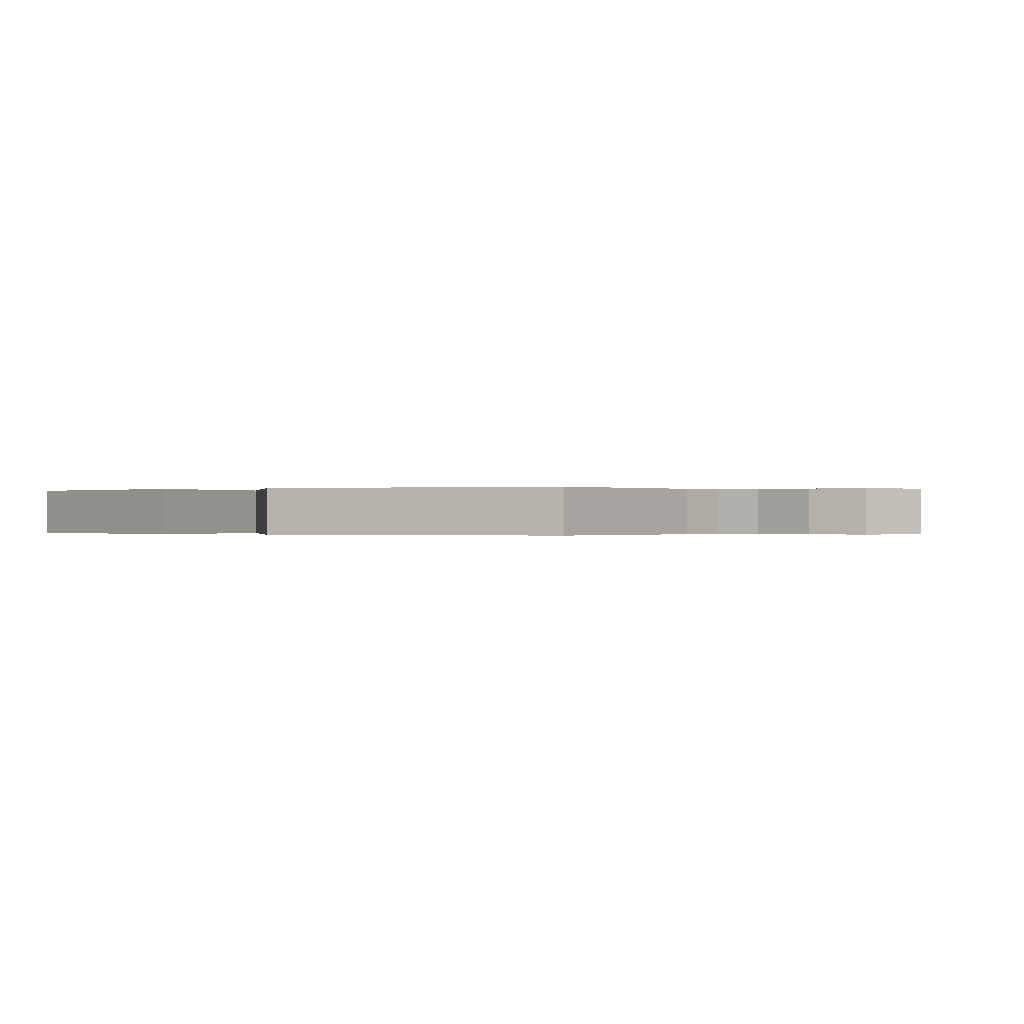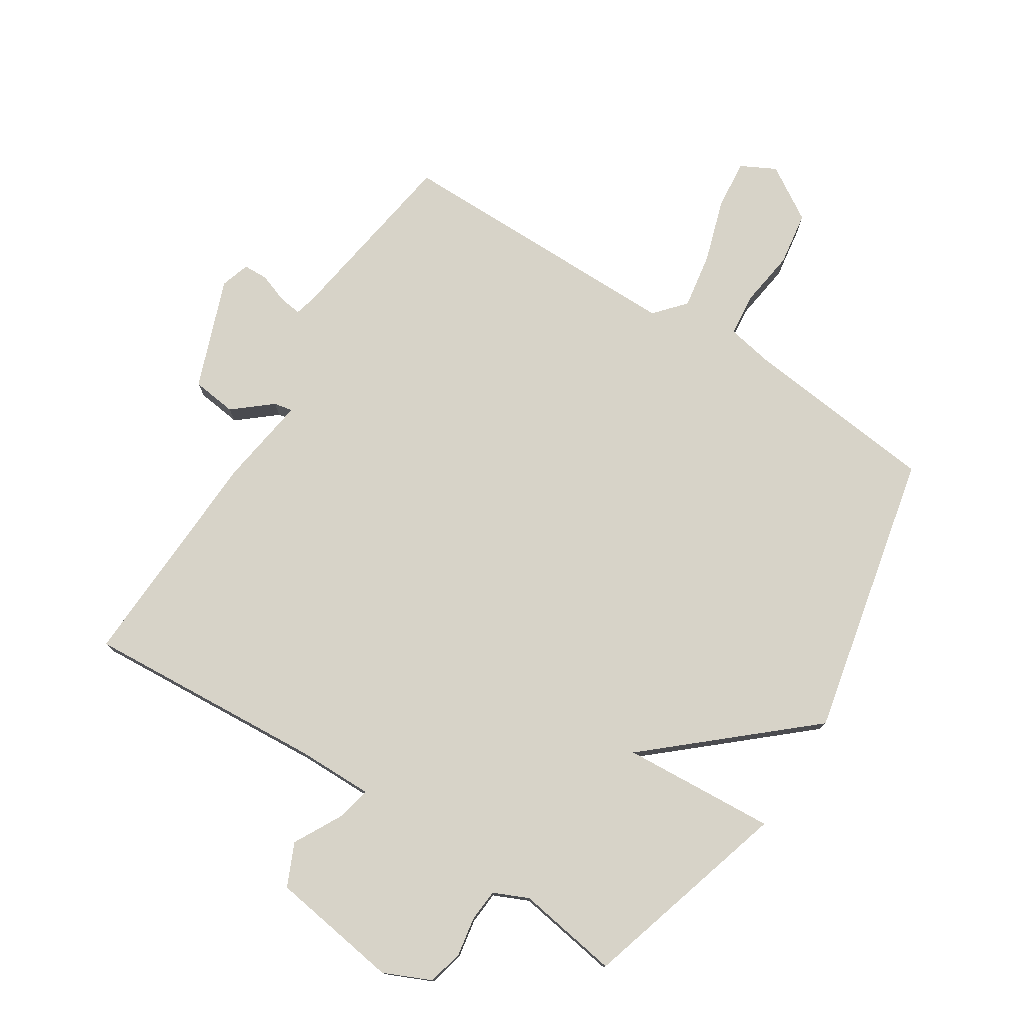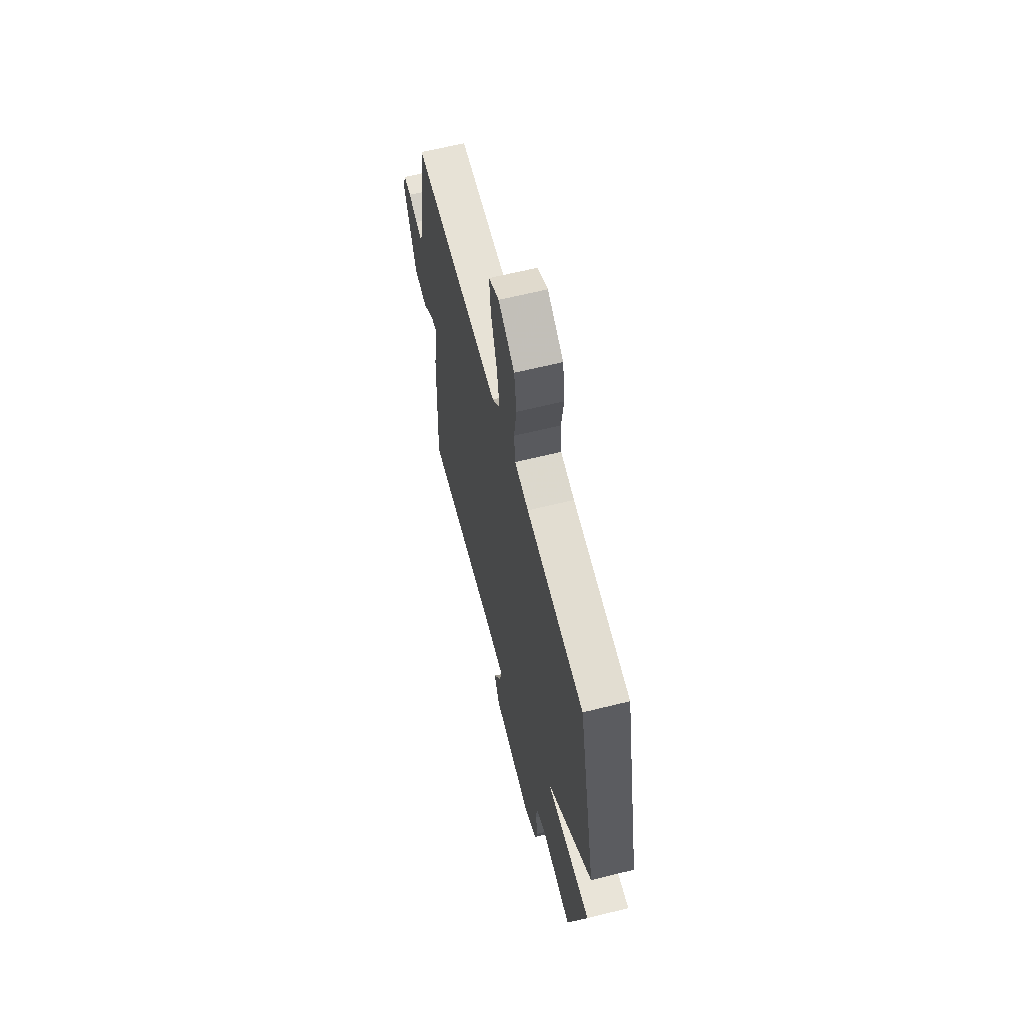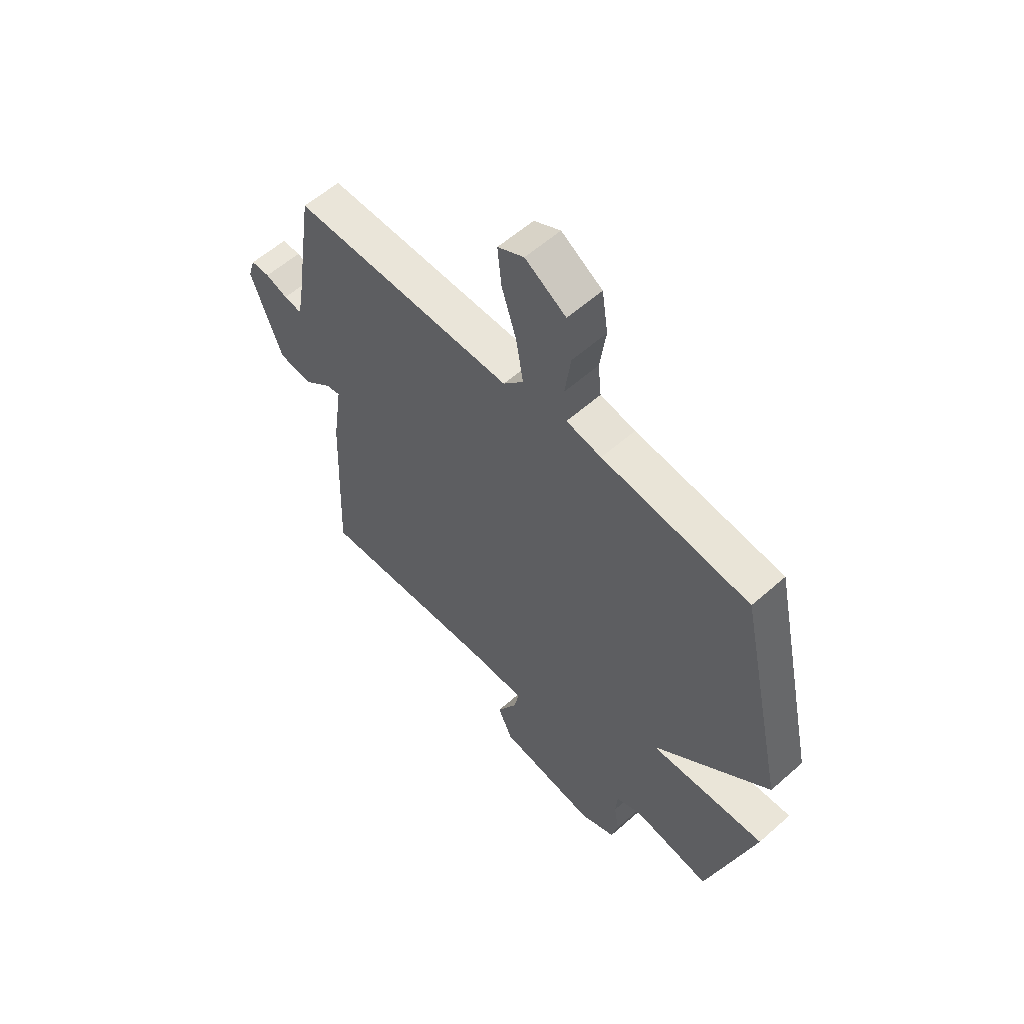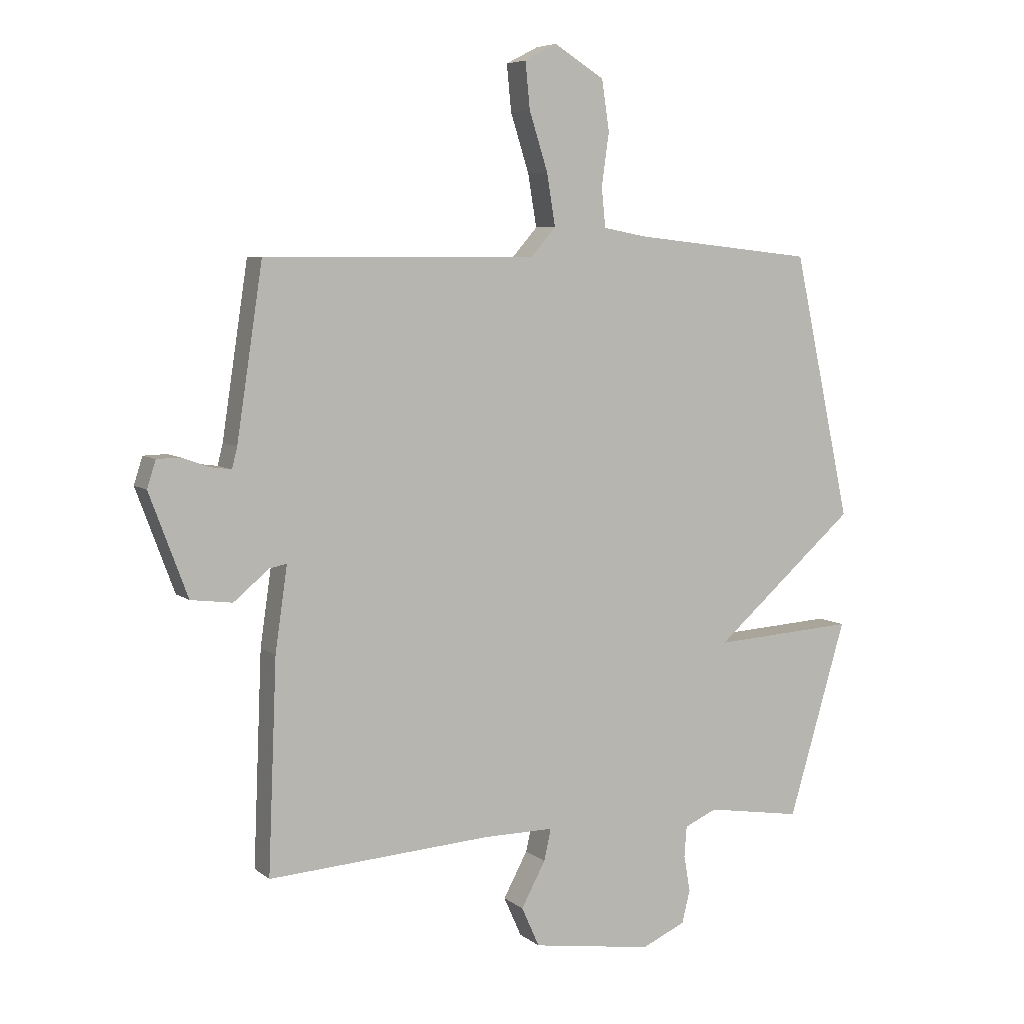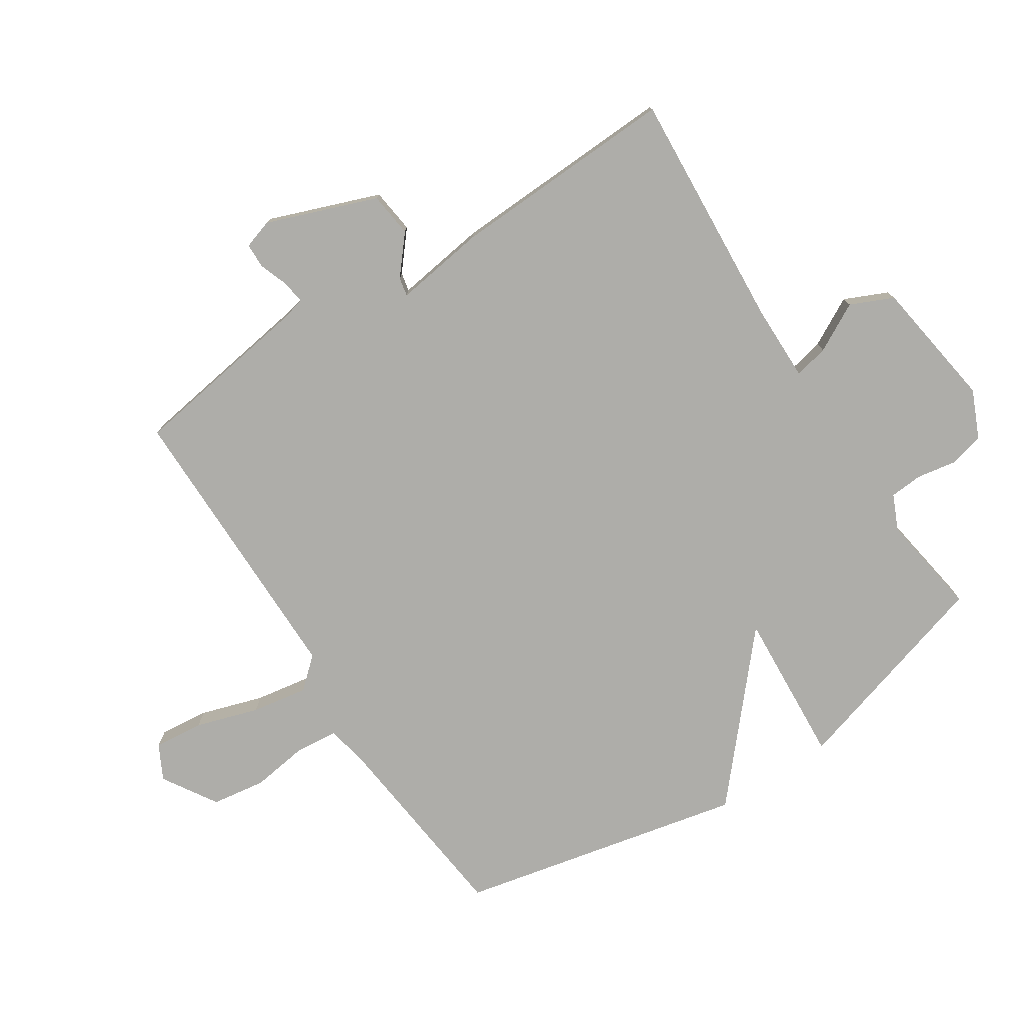
<metadata>
{"format":"obj","ext":"obj","renderer":"f3d","projection":"perspective","resolution":1024,"background":"white","views":[{"elev":-0.1,"azim":-58.1,"up":"+Y"},{"elev":76.7,"azim":-147.5,"up":"+Y"},{"elev":62.9,"azim":-104.2,"up":"+Z"},{"elev":57.9,"azim":-132.5,"up":"+Z"},{"elev":6.3,"azim":154.0,"up":"+Z"},{"elev":-77.1,"azim":123.0,"up":"+Y"}]}
</metadata>
<code>
v -0.5 0.07 0.5
v -0.186 0.07 0.534
v -0.111 0.07 0.548
v -0.104 0.07 0.616
v -0.117 0.07 0.708
v -0.104 0.07 0.795
v -0.017 0.07 0.849
v 0.039 0.07 0.82
v 0.031 0.07 0.74
v -0.001 0.07 0.639
v -0.016 0.07 0.549
v 0.027 0.07 0.5
v 0.5 0.07 0.5
v 0.545 0.07 0.203
v 0.554 0.07 0.167
v 0.591 0.07 0.172
v 0.638 0.07 0.189
v 0.678 0.07 0.188
v 0.693 0.07 0.141
v 0.627 0.07 -0.036
v 0.555 0.07 -0.045
v 0.494 0.07 0.006
v 0.464 0.07 0.012
v 0.485 0.07 -0.134
v 0.5 0.07 -0.5
v 0.113 0.07 -0.474
v -0.01 0.07 -0.473
v 0.002 0.07 -0.528
v 0.044 0.07 -0.606
v 0.013 0.07 -0.675
v -0.196 0.07 -0.706
v -0.272 0.07 -0.672
v -0.286 0.07 -0.615
v -0.275 0.07 -0.552
v -0.279 0.07 -0.499
v -0.335 0.07 -0.474
v -0.5 0.07 -0.5
v -0.6 0.07 -0.16
v -0.353 0.07 -0.176
v -0.6 0.07 0.04
v -0.5 0 0.5
v -0.186 0 0.534
v -0.111 0 0.548
v -0.104 0 0.616
v -0.117 0 0.708
v -0.104 0 0.795
v -0.017 0 0.849
v 0.039 0 0.82
v 0.031 0 0.74
v -0.001 0 0.639
v -0.016 0 0.549
v 0.027 0 0.5
v 0.5 0 0.5
v 0.545 0 0.203
v 0.554 0 0.167
v 0.591 0 0.172
v 0.638 0 0.189
v 0.678 0 0.188
v 0.693 0 0.141
v 0.627 0 -0.036
v 0.555 0 -0.045
v 0.494 0 0.006
v 0.464 0 0.012
v 0.485 0 -0.134
v 0.5 0 -0.5
v 0.113 0 -0.474
v -0.01 0 -0.473
v 0.002 0 -0.528
v 0.044 0 -0.606
v 0.013 0 -0.675
v -0.196 0 -0.706
v -0.272 0 -0.672
v -0.286 0 -0.615
v -0.275 0 -0.552
v -0.279 0 -0.499
v -0.335 0 -0.474
v -0.5 0 -0.5
v -0.6 0 -0.16
v -0.353 0 -0.176
v -0.6 0 0.04
f 39 40 1 2
f 36 37 38 39
f 39 2 3
f 36 39 3
f 35 36 3
f 34 35 3
f 32 33 34
f 31 32 34
f 30 31 34
f 29 30 34
f 28 29 34
f 27 28 34
f 27 34 3
f 26 27 3 4
f 25 26 4
f 24 25 4
f 23 24 4
f 22 23 4
f 20 21 22
f 19 20 22
f 18 19 22
f 17 18 22
f 16 17 22
f 15 16 22
f 14 15 22
f 12 13 14 22
f 12 22 4
f 11 12 4
f 5 6 7
f 4 5 7
f 11 4 7
f 10 11 7
f 7 8 9 10
f 42 41 80 79
f 79 78 77 76
f 43 42 79
f 43 79 76
f 43 76 75
f 43 75 74
f 74 73 72
f 74 72 71
f 74 71 70
f 74 70 69
f 74 69 68
f 74 68 67
f 43 74 67
f 44 43 67 66
f 44 66 65
f 44 65 64
f 44 64 63
f 44 63 62
f 62 61 60
f 62 60 59
f 62 59 58
f 62 58 57
f 62 57 56
f 62 56 55
f 62 55 54
f 62 54 53 52
f 44 62 52
f 44 52 51
f 47 46 45
f 47 45 44
f 47 44 51
f 47 51 50
f 50 49 48 47
f 1 41 42 2
f 2 42 43 3
f 3 43 44 4
f 4 44 45 5
f 5 45 46 6
f 6 46 47 7
f 7 47 48 8
f 8 48 49 9
f 9 49 50 10
f 10 50 51 11
f 11 51 52 12
f 12 52 53 13
f 13 53 54 14
f 14 54 55 15
f 15 55 56 16
f 16 56 57 17
f 17 57 58 18
f 18 58 59 19
f 19 59 60 20
f 20 60 61 21
f 21 61 62 22
f 22 62 63 23
f 23 63 64 24
f 24 64 65 25
f 25 65 66 26
f 26 66 67 27
f 27 67 68 28
f 28 68 69 29
f 29 69 70 30
f 30 70 71 31
f 31 71 72 32
f 32 72 73 33
f 33 73 74 34
f 34 74 75 35
f 35 75 76 36
f 36 76 77 37
f 37 77 78 38
f 38 78 79 39
f 39 79 80 40
f 40 80 41 1

</code>
